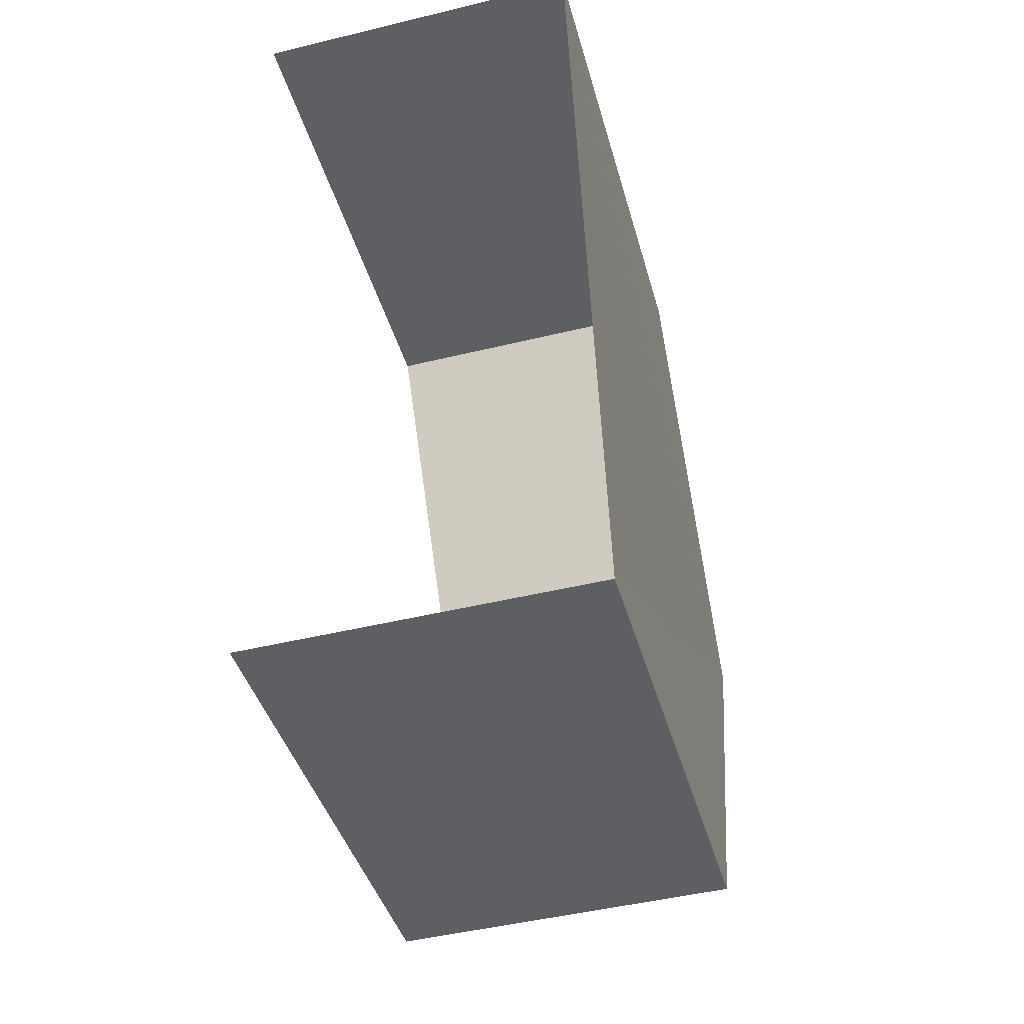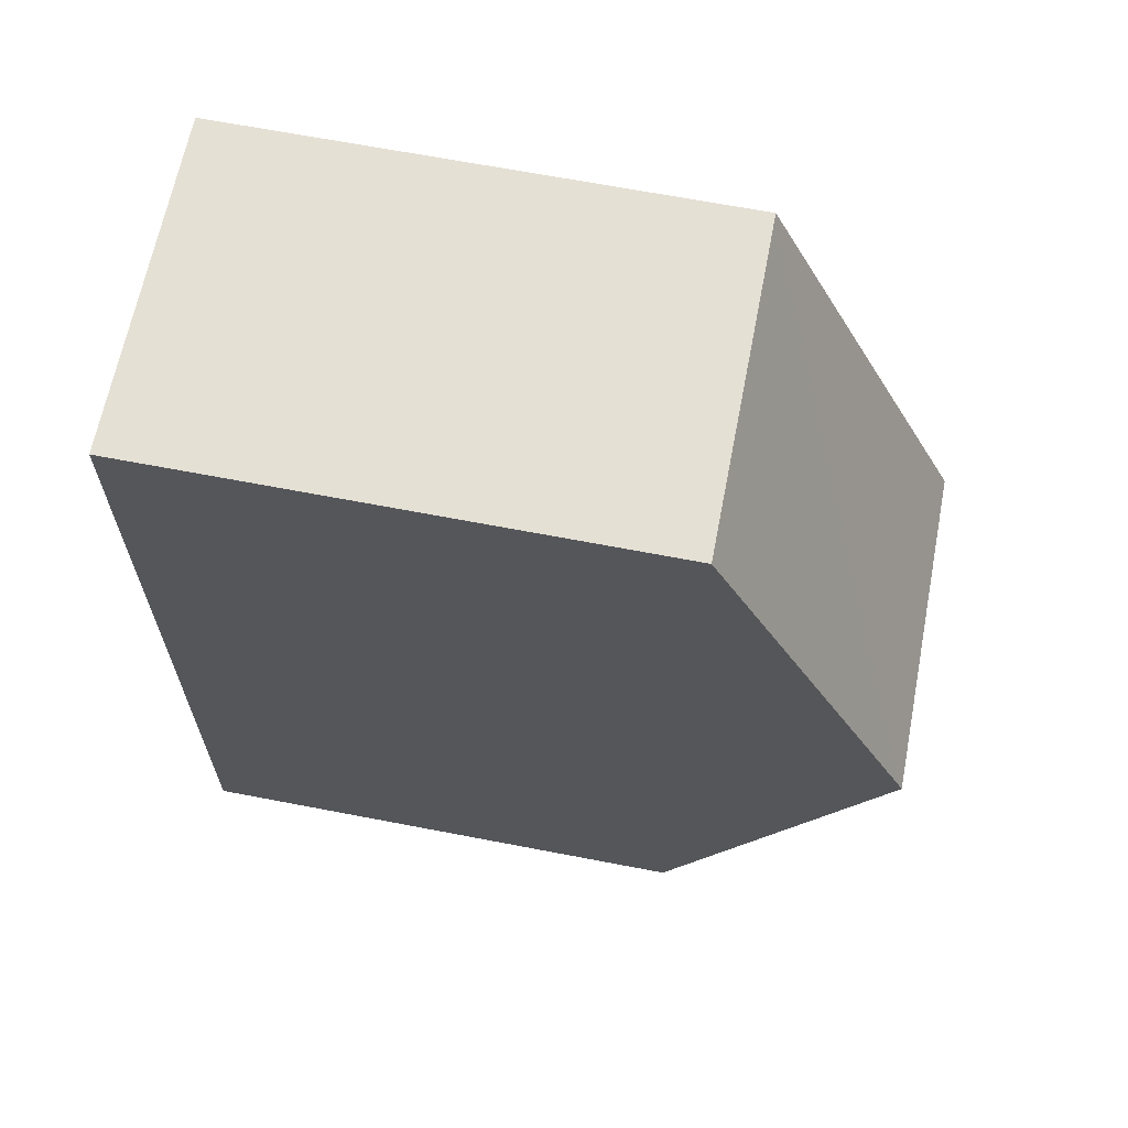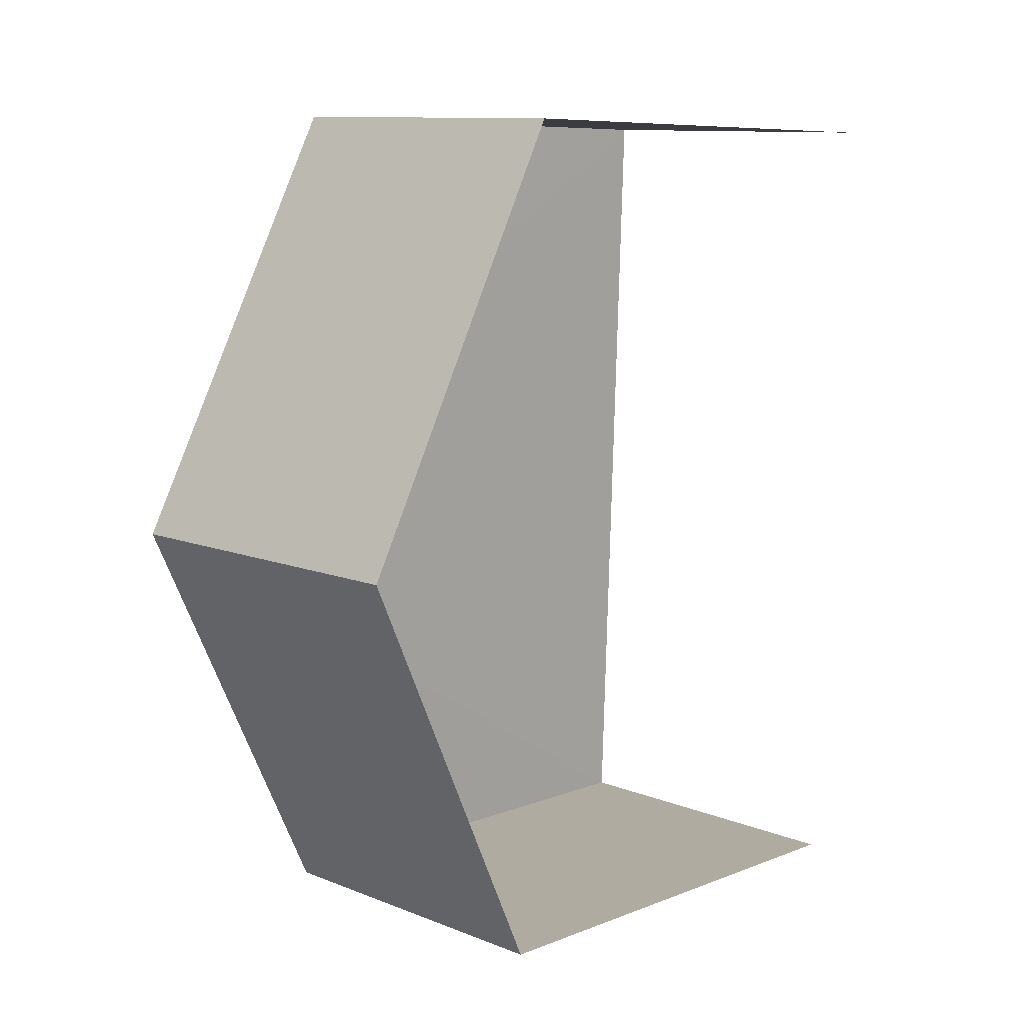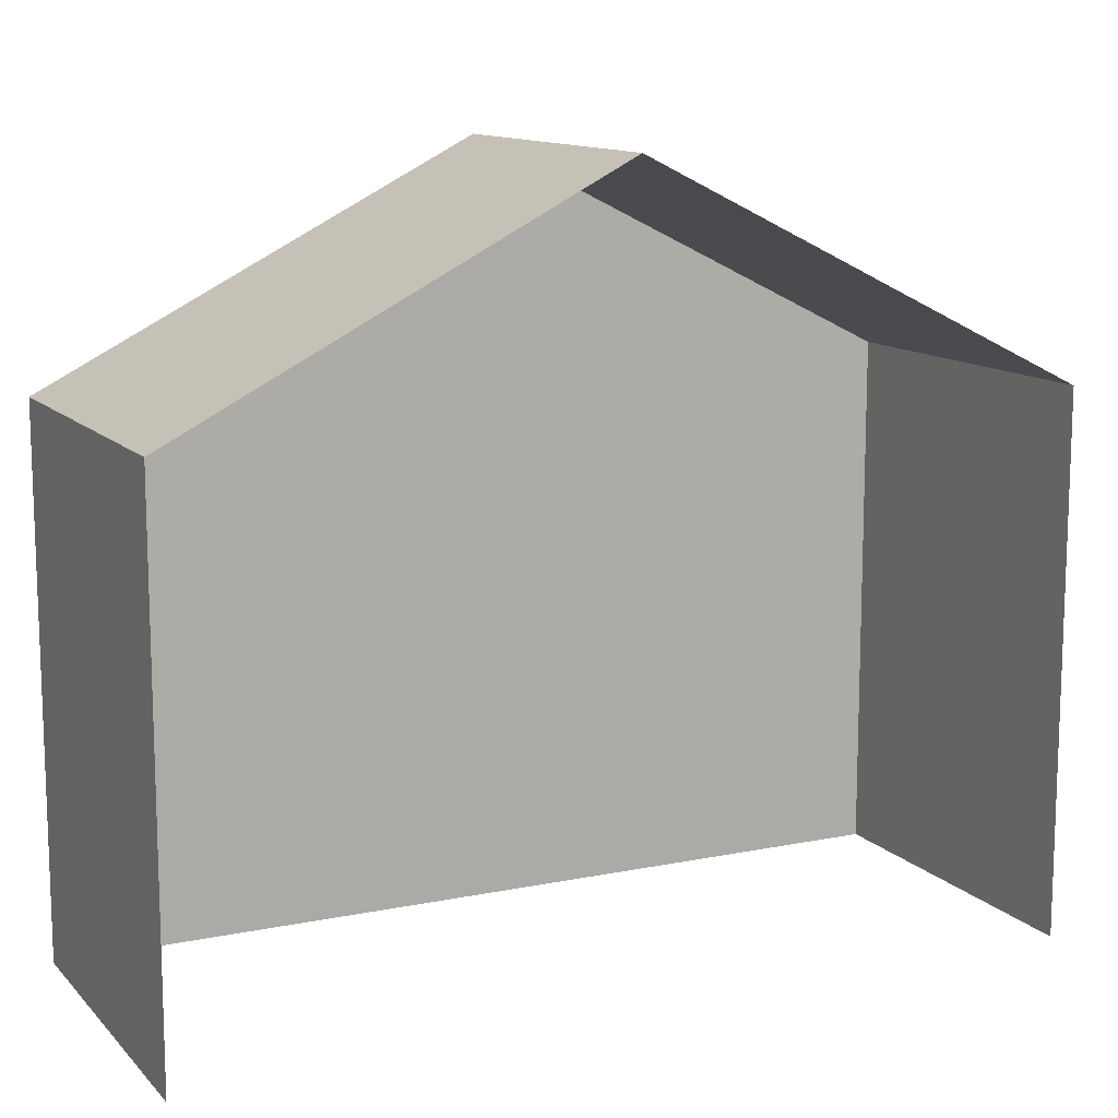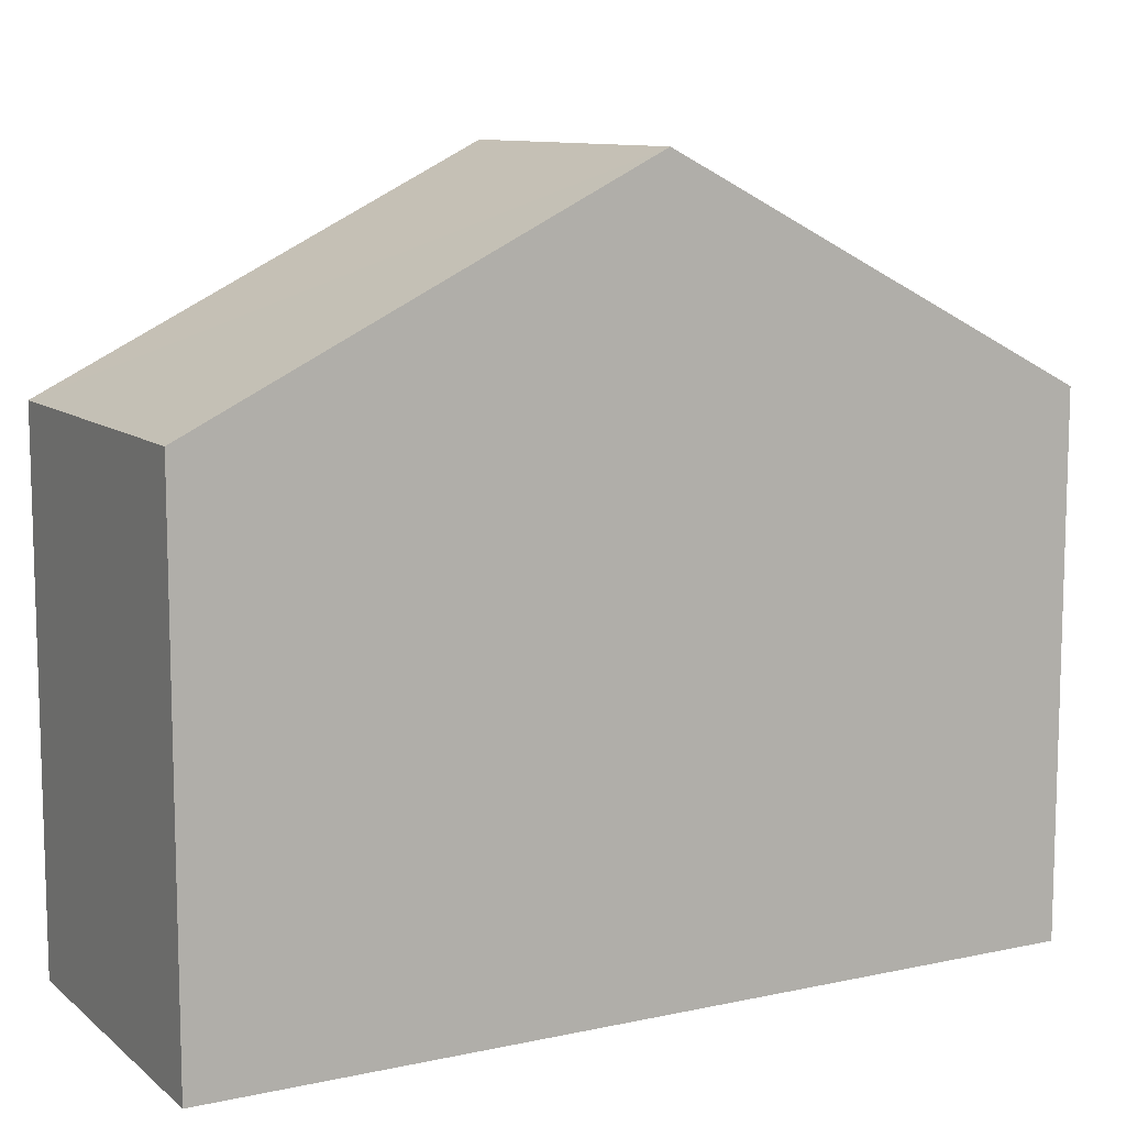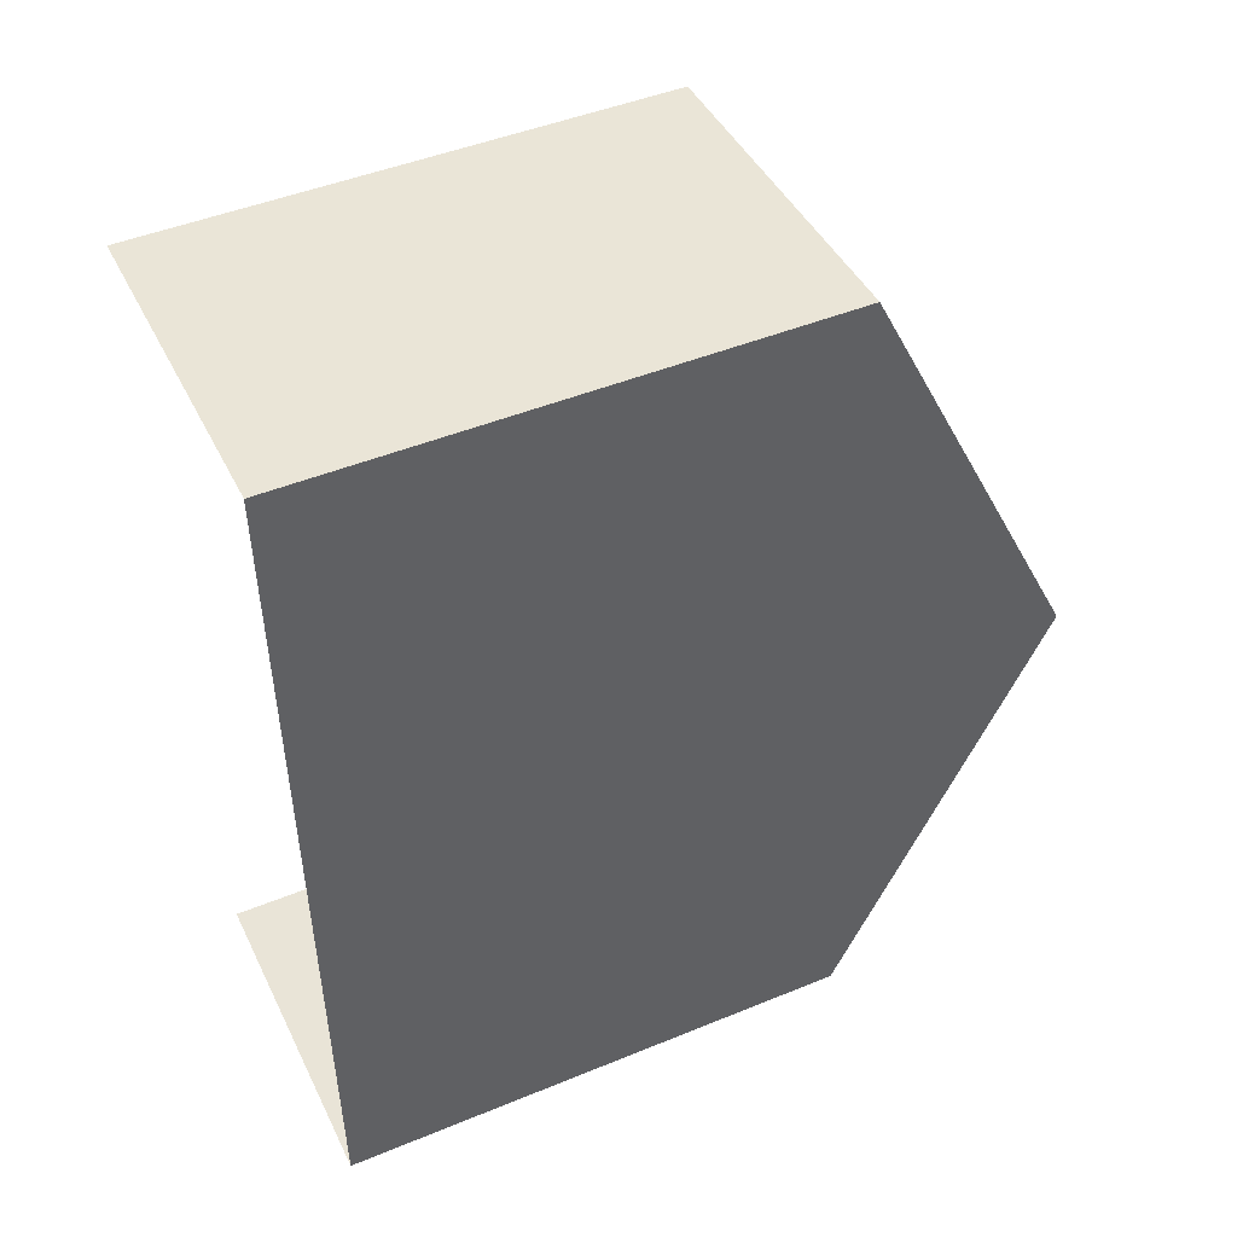
<metadata>
{"format":"obj","ext":"obj","renderer":"f3d","projection":"perspective","resolution":1024,"background":"white","views":[{"elev":-40.8,"azim":-165.1,"up":"+Y"},{"elev":67.4,"azim":-79.0,"up":"+Y"},{"elev":8.3,"azim":43.4,"up":"+Y"},{"elev":12.1,"azim":62.2,"up":"+Z"},{"elev":10.2,"azim":-120.6,"up":"+Z"},{"elev":46.4,"azim":-114.9,"up":"+Y"}]}
</metadata>
<code>
v -3.737e+05 -1.04e+05 26.08
v -3.737e+05 -1.04e+05 26.08
v -3.737e+05 -1.04e+05 26.08
v -3.737e+05 -1.04e+05 26.08
v -3.737e+05 -1.04e+05 33.19
v -3.737e+05 -1.04e+05 33.19
v -3.737e+05 -1.04e+05 36.15
v -3.737e+05 -1.04e+05 36.15
v -3.737e+05 -1.04e+05 33.19
v -3.737e+05 -1.04e+05 33.19
f 1 2 3
f 1 4 2
f 10 3 8
f 3 2 8
f 2 5 8
f 5 6 7
f 8 5 7
f 9 10 8
f 7 9 8
f 6 4 7
f 4 1 7
f 1 9 7
f 6 2 4
f 6 5 2
f 9 1 3
f 10 9 3

</code>
